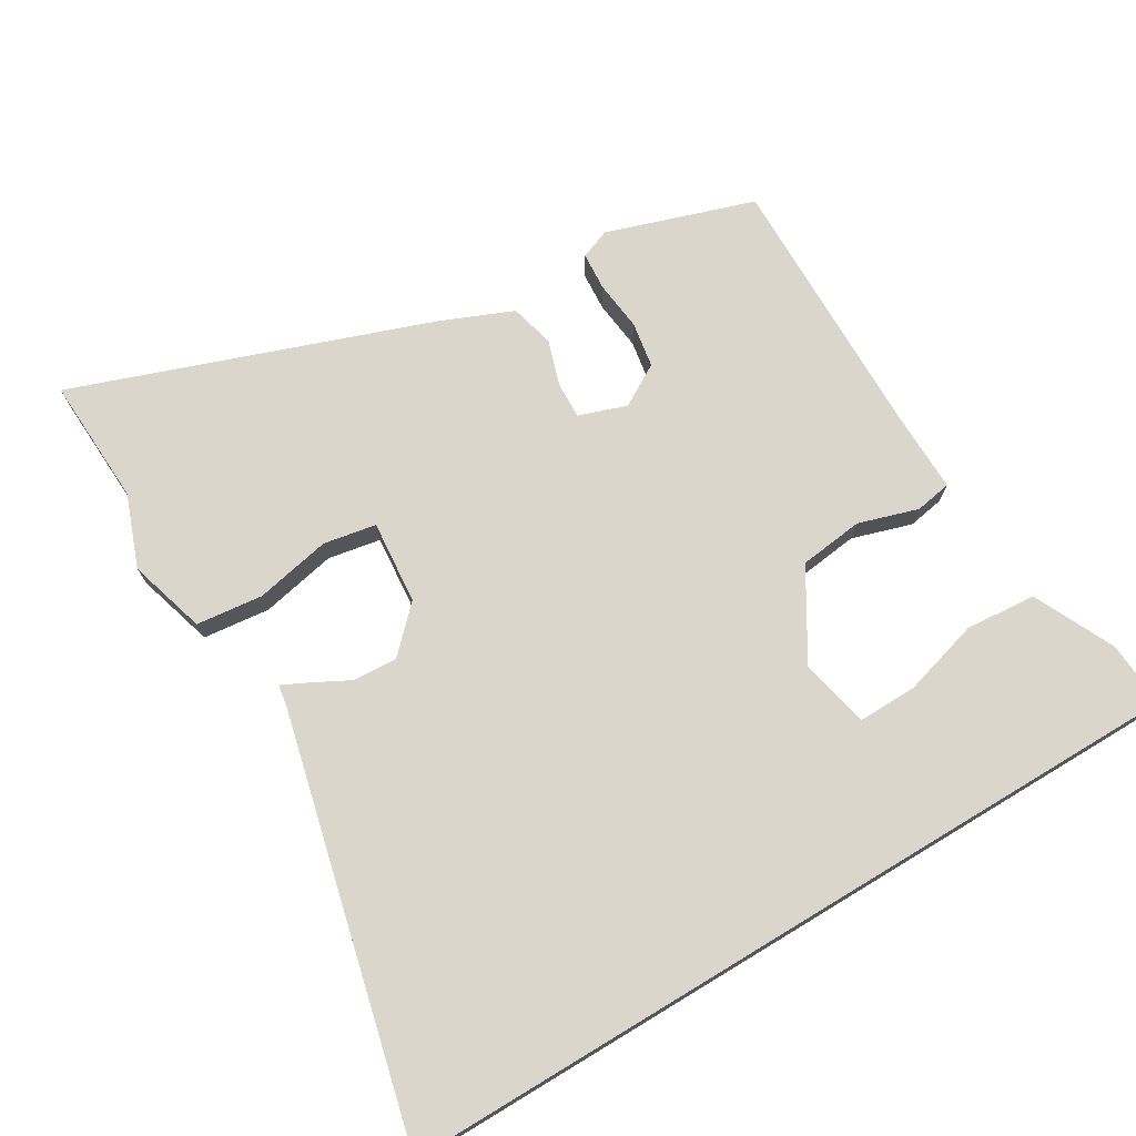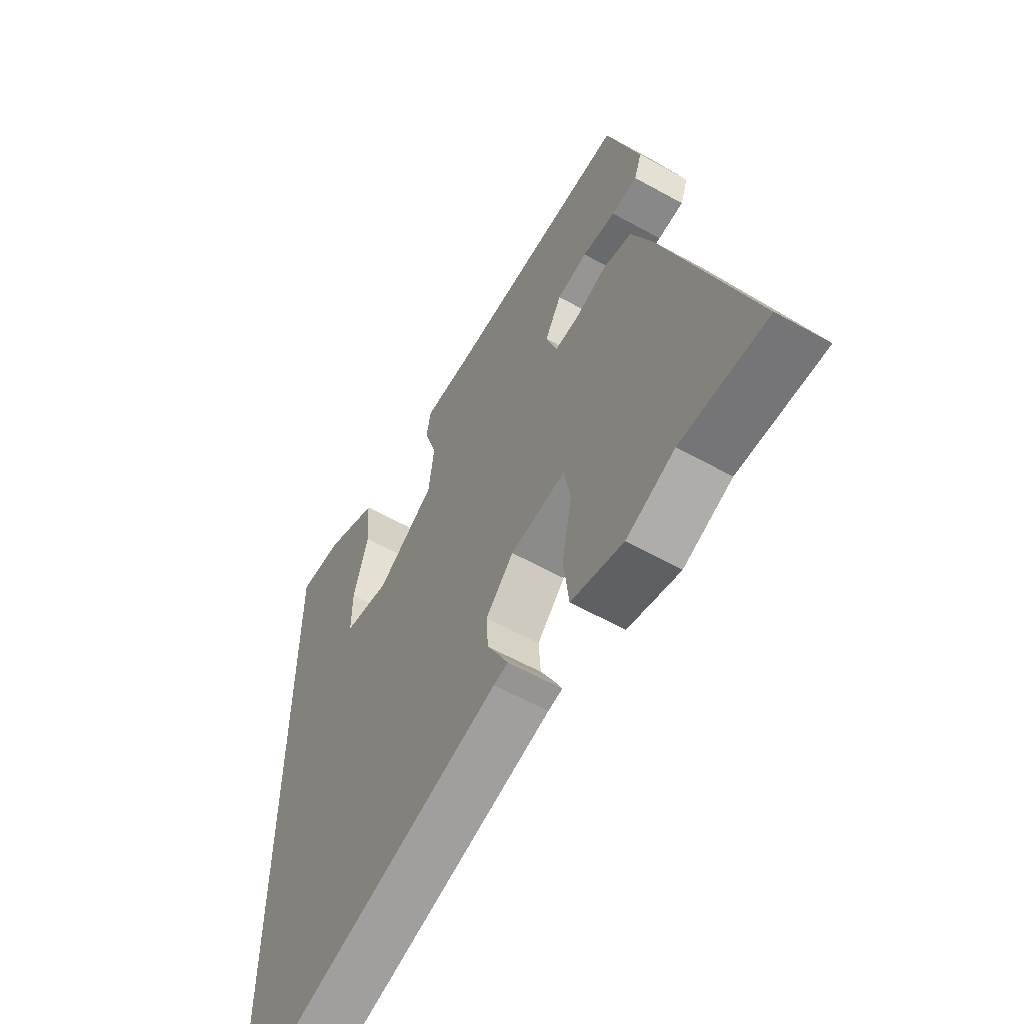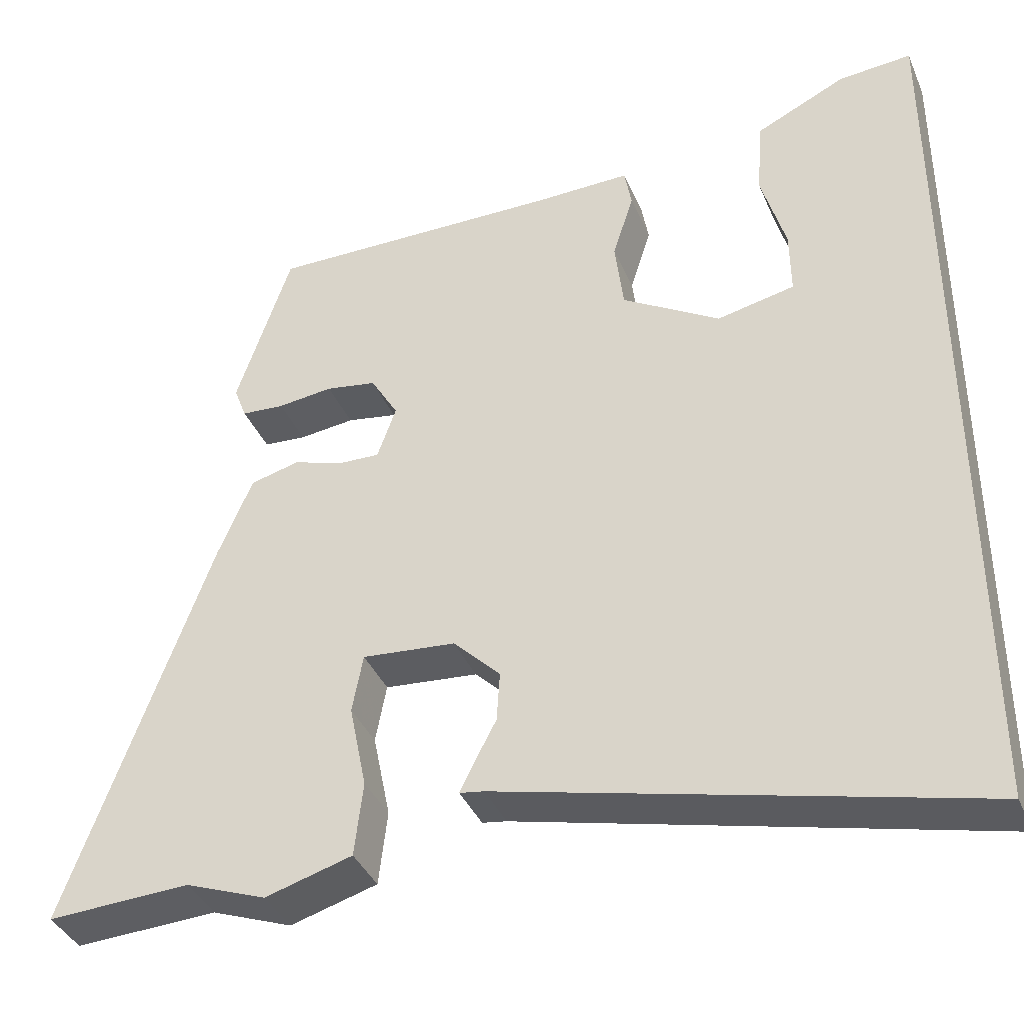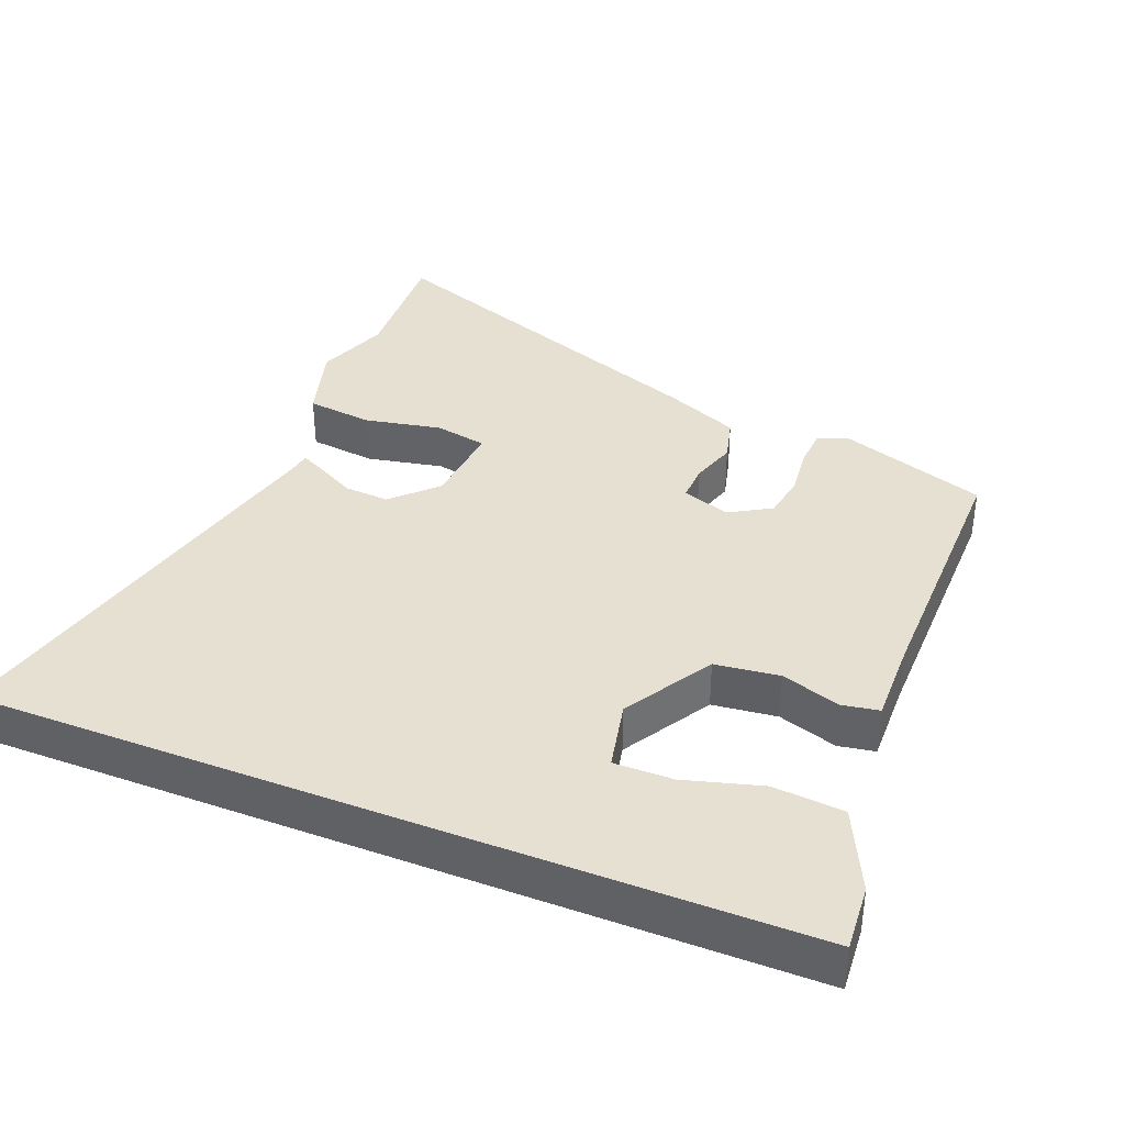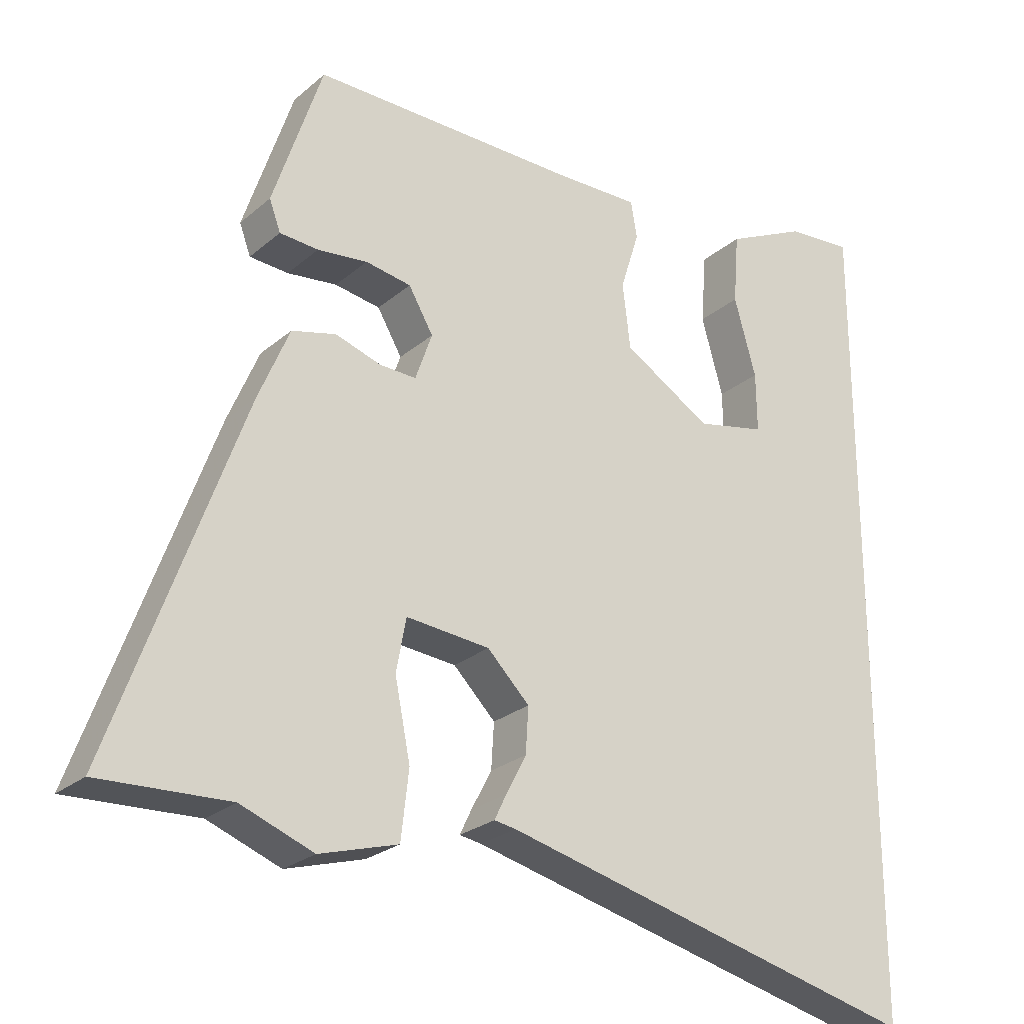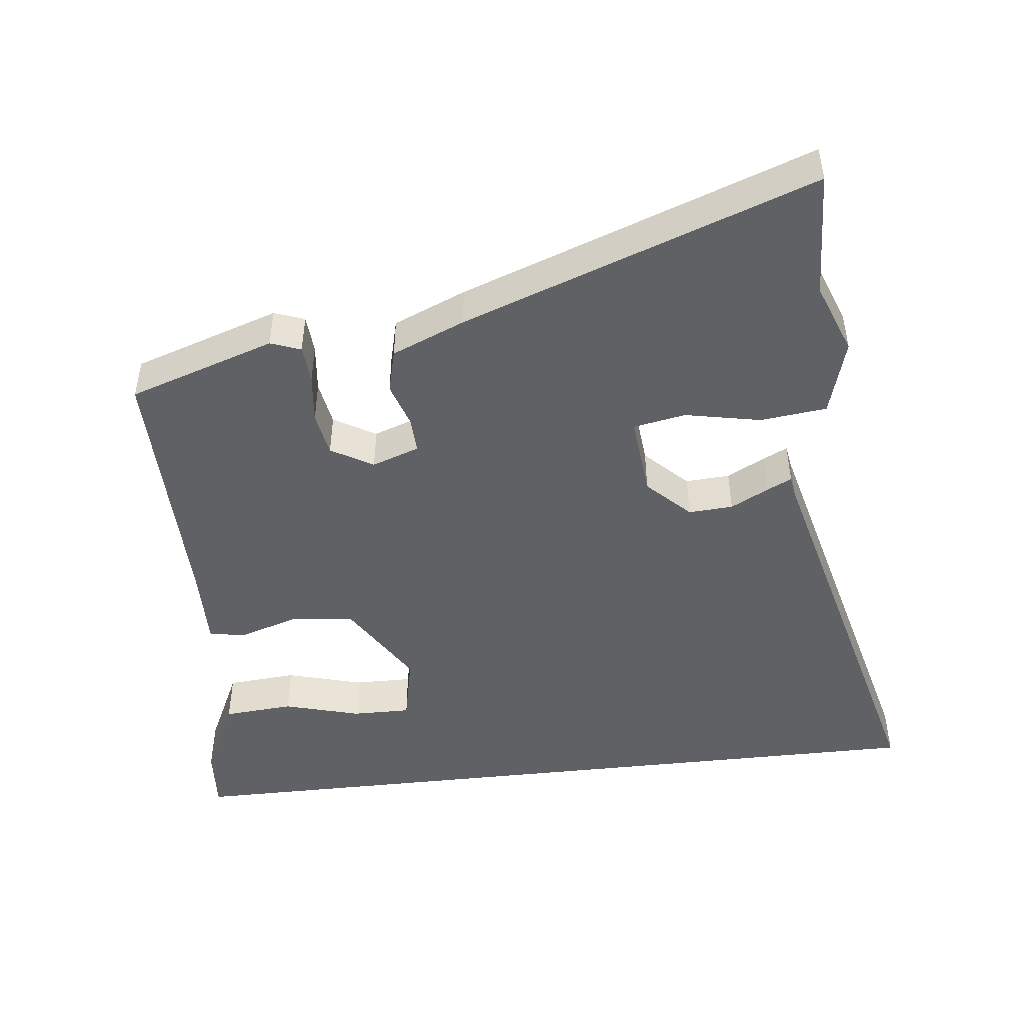
<metadata>
{"format":"obj","ext":"obj","renderer":"f3d","projection":"perspective","resolution":1024,"background":"white","views":[{"elev":73.5,"azim":-121.1,"up":"+Y"},{"elev":-58.9,"azim":60.1,"up":"+Z"},{"elev":-38.6,"azim":-158.4,"up":"+Z"},{"elev":37.7,"azim":-68.3,"up":"+Y"},{"elev":-25.0,"azim":143.4,"up":"+Z"},{"elev":-47.1,"azim":96.5,"up":"+Y"}]}
</metadata>
<code>
v -0.5 0.07 -0.606
v -0.5 0.07 0.551
v -0.406 0.07 0.544
v -0.29 0.07 0.489
v -0.282 0.07 0.388
v -0.313 0.07 0.278
v -0.314 0.07 0.194
v -0.215 0.07 0.173
v -0.09 0.07 0.249
v -0.079 0.07 0.341
v -0.106 0.07 0.426
v -0.097 0.07 0.478
v 0.024 0.07 0.476
v 0.403 0.07 0.481
v 0.473 0.07 0.271
v 0.457 0.07 0.228
v 0.402 0.07 0.224
v 0.331 0.07 0.232
v 0.266 0.07 0.221
v 0.231 0.07 0.161
v 0.255 0.07 0.093
v 0.307 0.07 0.095
v 0.372 0.07 0.116
v 0.435 0.07 0.1
v 0.479 0.07 -0.004
v 0.661 0.07 -0.507
v 0.478 0.07 -0.499
v 0.375 0.07 -0.538
v 0.264 0.07 -0.506
v 0.253 0.07 -0.411
v 0.275 0.07 -0.302
v 0.261 0.07 -0.227
v 0.142 0.07 -0.238
v 0.082 0.07 -0.298
v 0.086 0.07 -0.362
v 0.115 0.07 -0.417
v 0.132 0.07 -0.452
v 0.101 0.07 -0.457
v -0.5 0 -0.606
v -0.5 0 0.551
v -0.406 0 0.544
v -0.29 0 0.489
v -0.282 0 0.388
v -0.313 0 0.278
v -0.314 0 0.194
v -0.215 0 0.173
v -0.09 0 0.249
v -0.079 0 0.341
v -0.106 0 0.426
v -0.097 0 0.478
v 0.024 0 0.476
v 0.403 0 0.481
v 0.473 0 0.271
v 0.457 0 0.228
v 0.402 0 0.224
v 0.331 0 0.232
v 0.266 0 0.221
v 0.231 0 0.161
v 0.255 0 0.093
v 0.307 0 0.095
v 0.372 0 0.116
v 0.435 0 0.1
v 0.479 0 -0.004
v 0.661 0 -0.507
v 0.478 0 -0.499
v 0.375 0 -0.538
v 0.264 0 -0.506
v 0.253 0 -0.411
v 0.275 0 -0.302
v 0.261 0 -0.227
v 0.142 0 -0.238
v 0.082 0 -0.298
v 0.086 0 -0.362
v 0.115 0 -0.417
v 0.132 0 -0.452
v 0.101 0 -0.457
f 35 36 37 38
f 35 38 1
f 34 35 1
f 33 34 1
f 28 29 30 31
f 27 28 31 32
f 26 27 32
f 25 26 32
f 22 23 24 25
f 21 22 25 32
f 20 21 32 33
f 15 16 17 18
f 13 14 15 18
f 13 18 19
f 10 11 12 13
f 9 10 13 19
f 8 9 19 20
f 3 4 5 6
f 3 6 7
f 2 3 7
f 1 2 7
f 8 20 33 1
f 1 7 8
f 76 75 74 73
f 39 76 73
f 39 73 72
f 39 72 71
f 69 68 67 66
f 70 69 66 65
f 70 65 64
f 70 64 63
f 63 62 61 60
f 70 63 60 59
f 71 70 59 58
f 56 55 54 53
f 56 53 52 51
f 57 56 51
f 51 50 49 48
f 57 51 48 47
f 58 57 47 46
f 44 43 42 41
f 45 44 41
f 45 41 40
f 45 40 39
f 39 71 58 46
f 46 45 39
f 1 39 40 2
f 2 40 41 3
f 3 41 42 4
f 4 42 43 5
f 5 43 44 6
f 6 44 45 7
f 7 45 46 8
f 8 46 47 9
f 9 47 48 10
f 10 48 49 11
f 11 49 50 12
f 12 50 51 13
f 13 51 52 14
f 14 52 53 15
f 15 53 54 16
f 16 54 55 17
f 17 55 56 18
f 18 56 57 19
f 19 57 58 20
f 20 58 59 21
f 21 59 60 22
f 22 60 61 23
f 23 61 62 24
f 24 62 63 25
f 25 63 64 26
f 26 64 65 27
f 27 65 66 28
f 28 66 67 29
f 29 67 68 30
f 30 68 69 31
f 31 69 70 32
f 32 70 71 33
f 33 71 72 34
f 34 72 73 35
f 35 73 74 36
f 36 74 75 37
f 37 75 76 38
f 38 76 39 1

</code>
